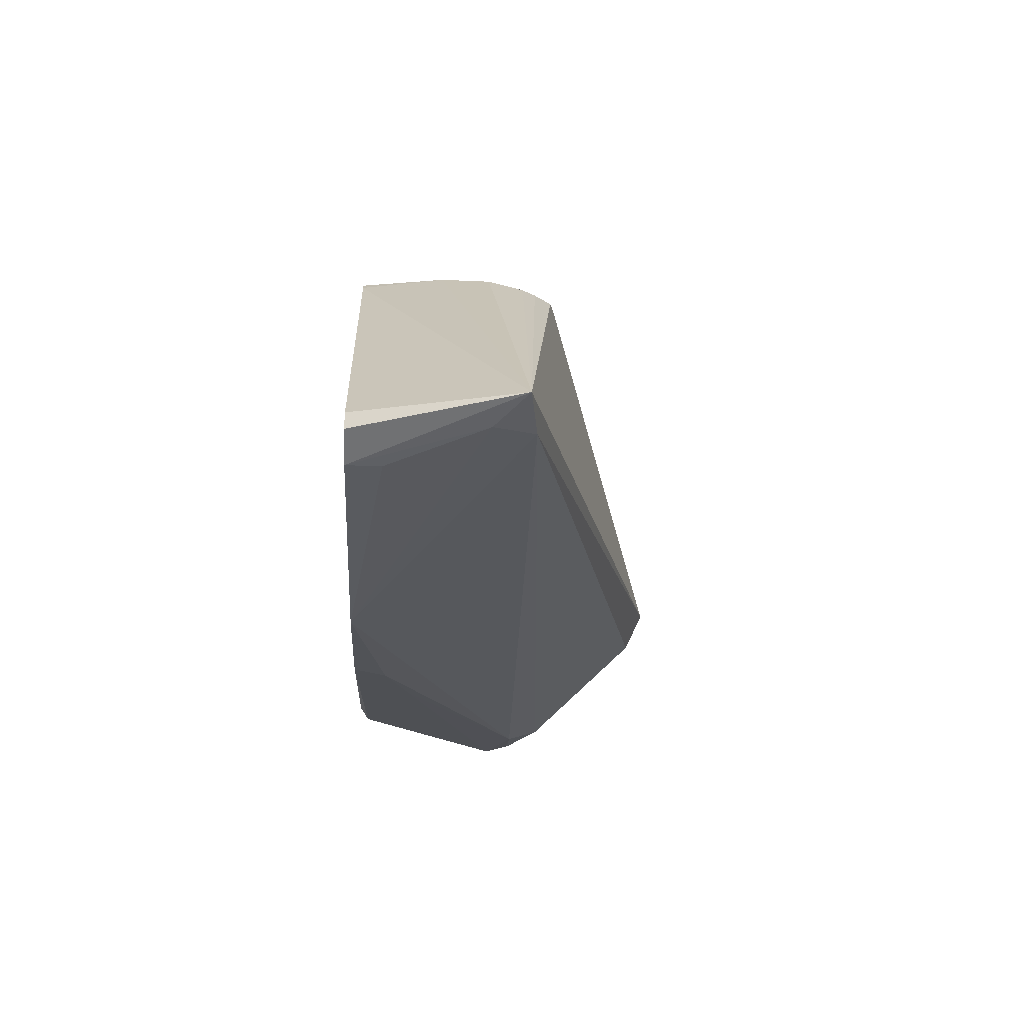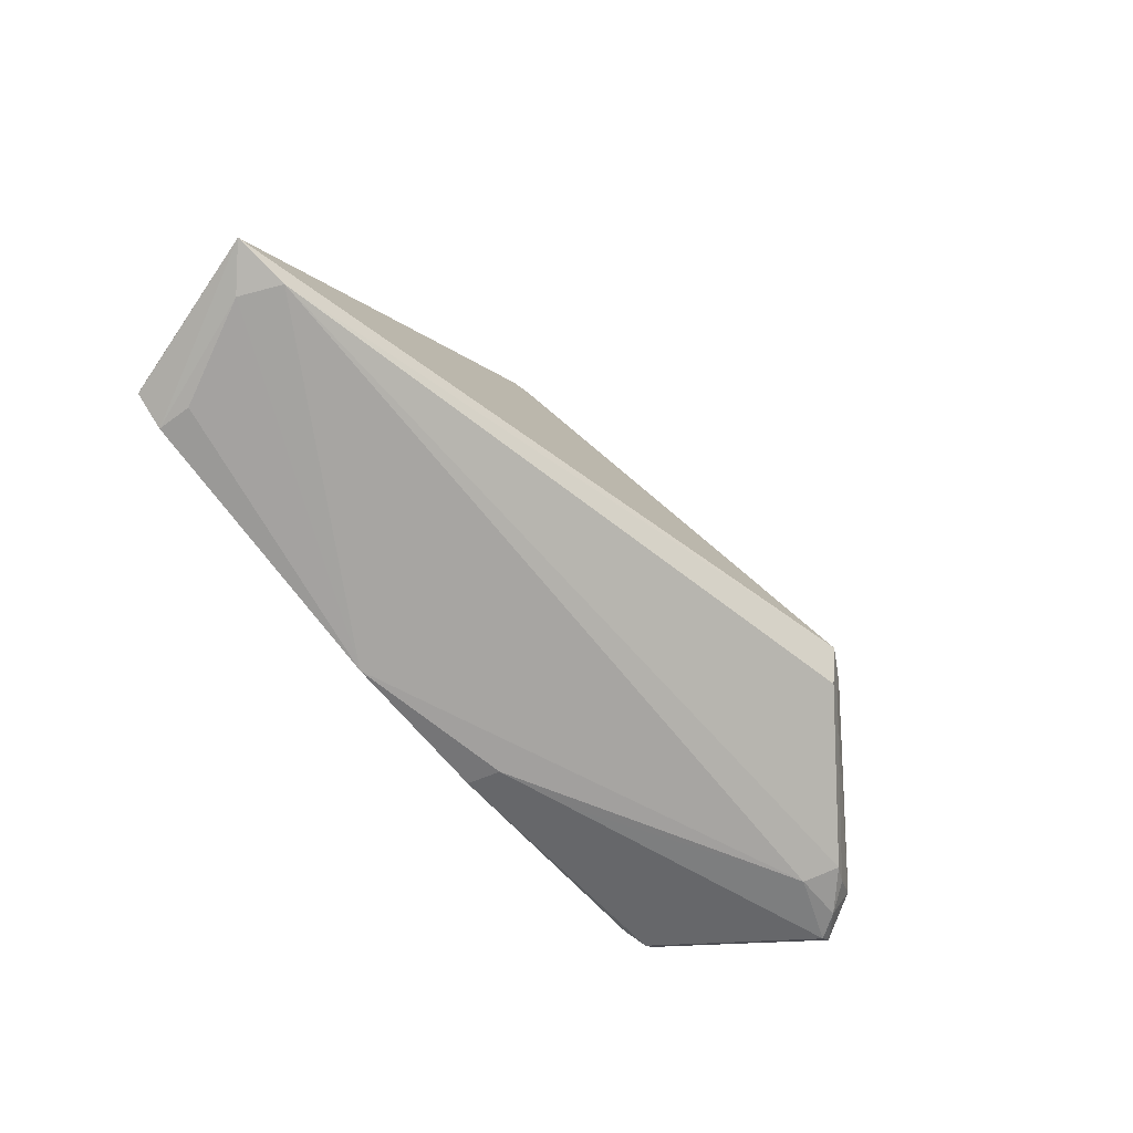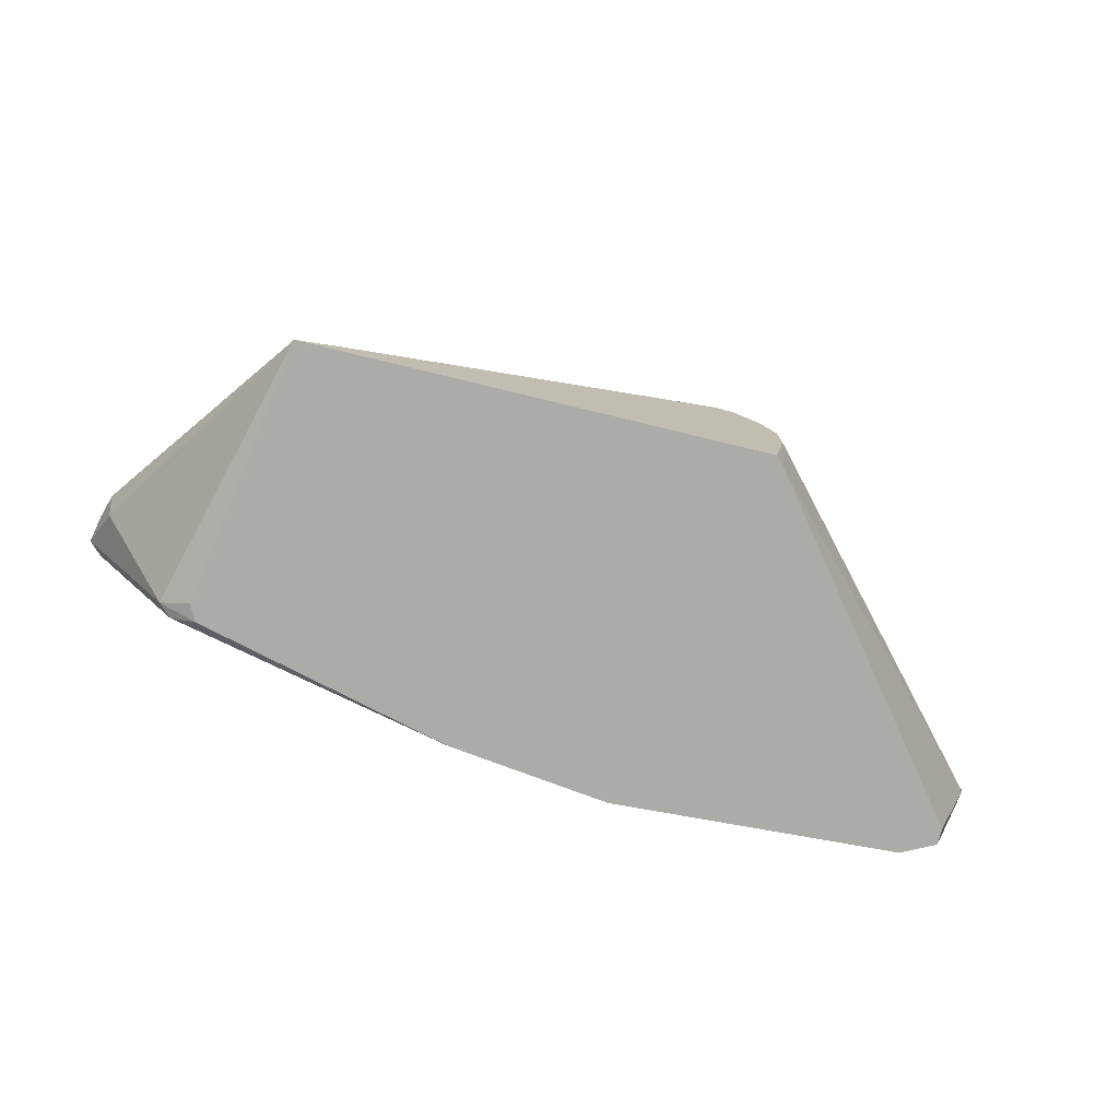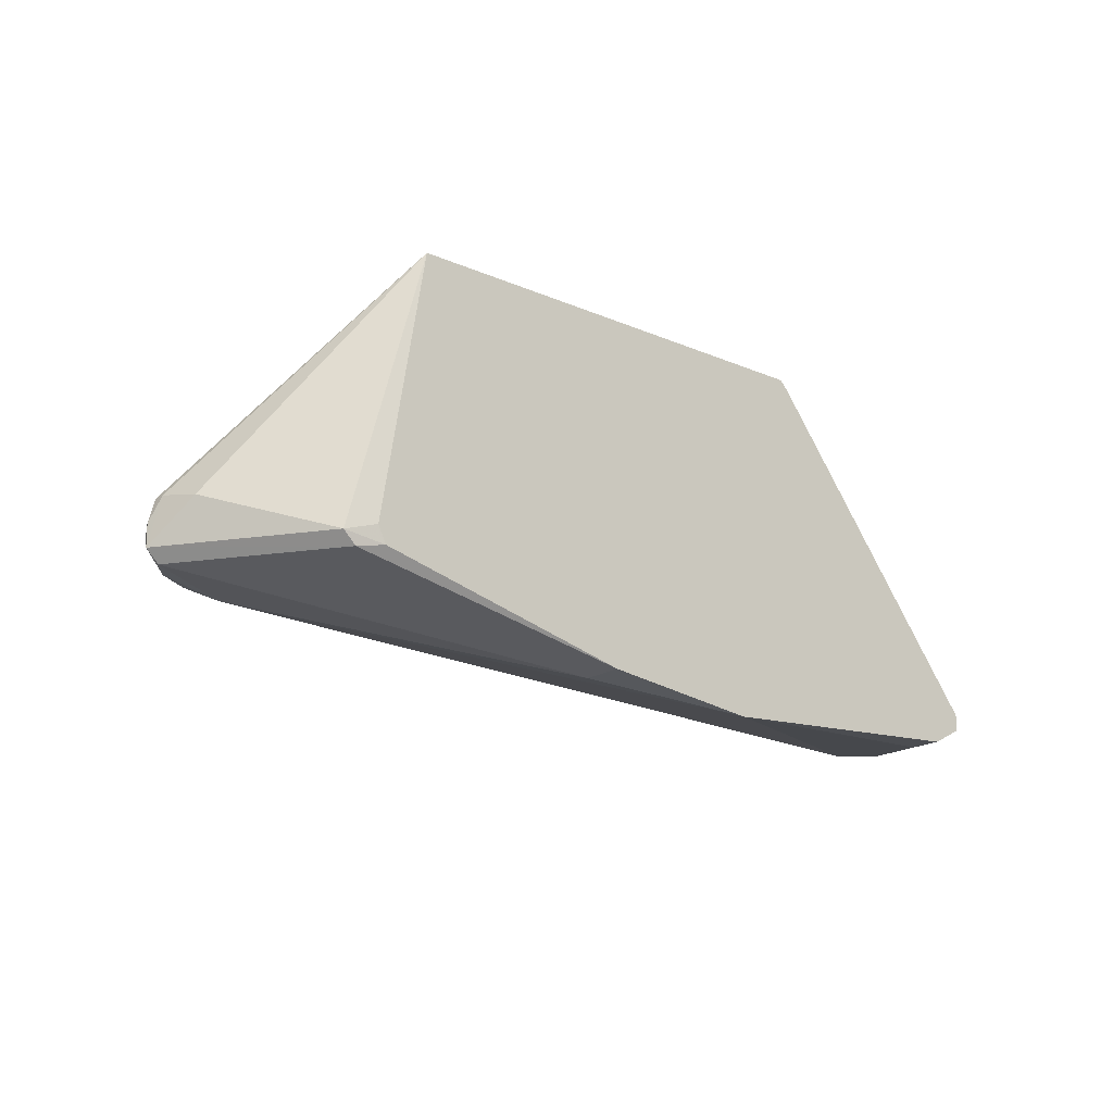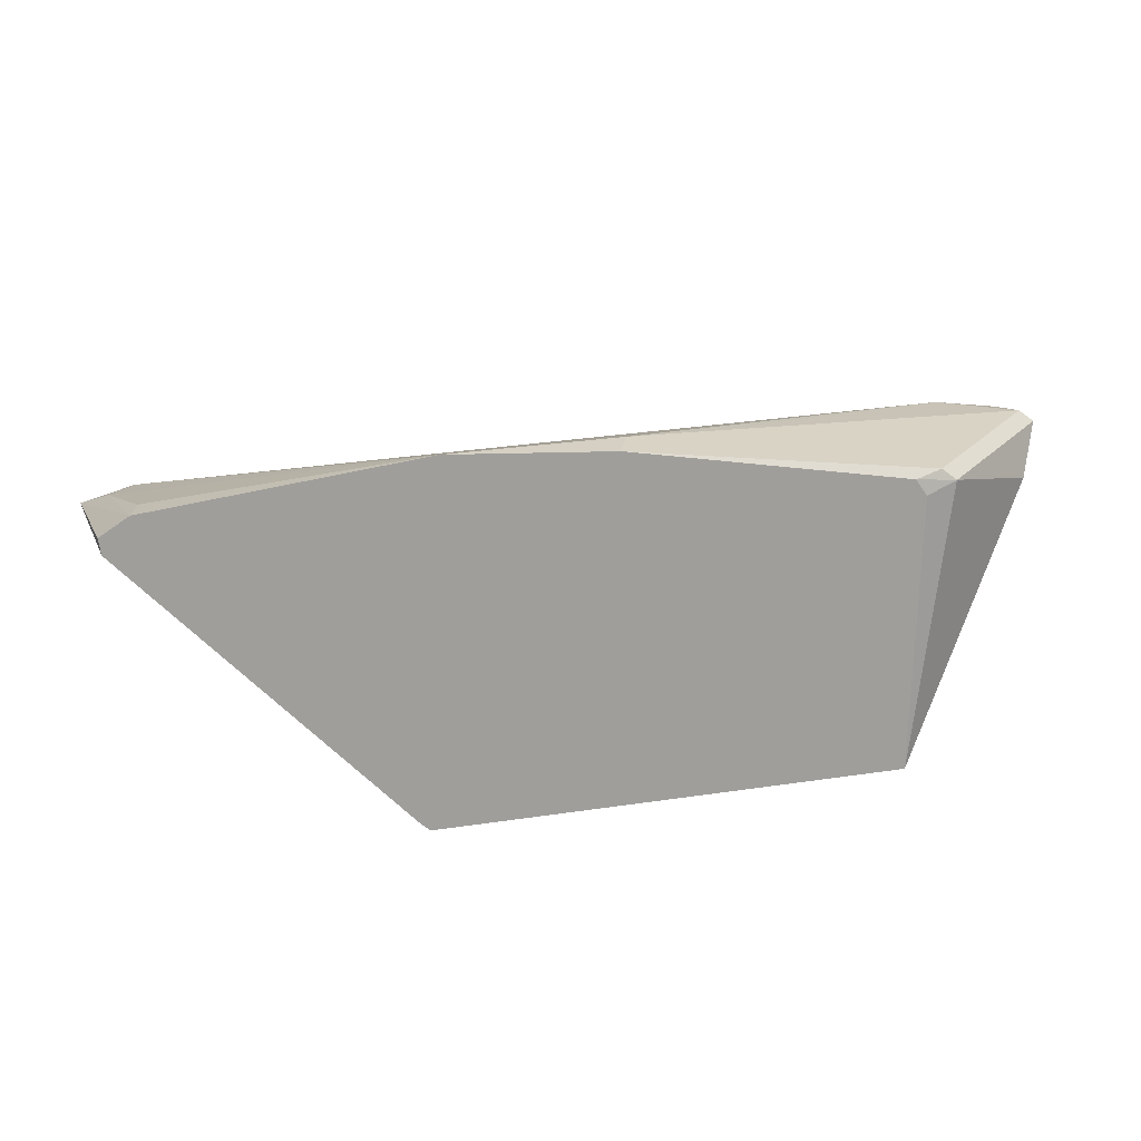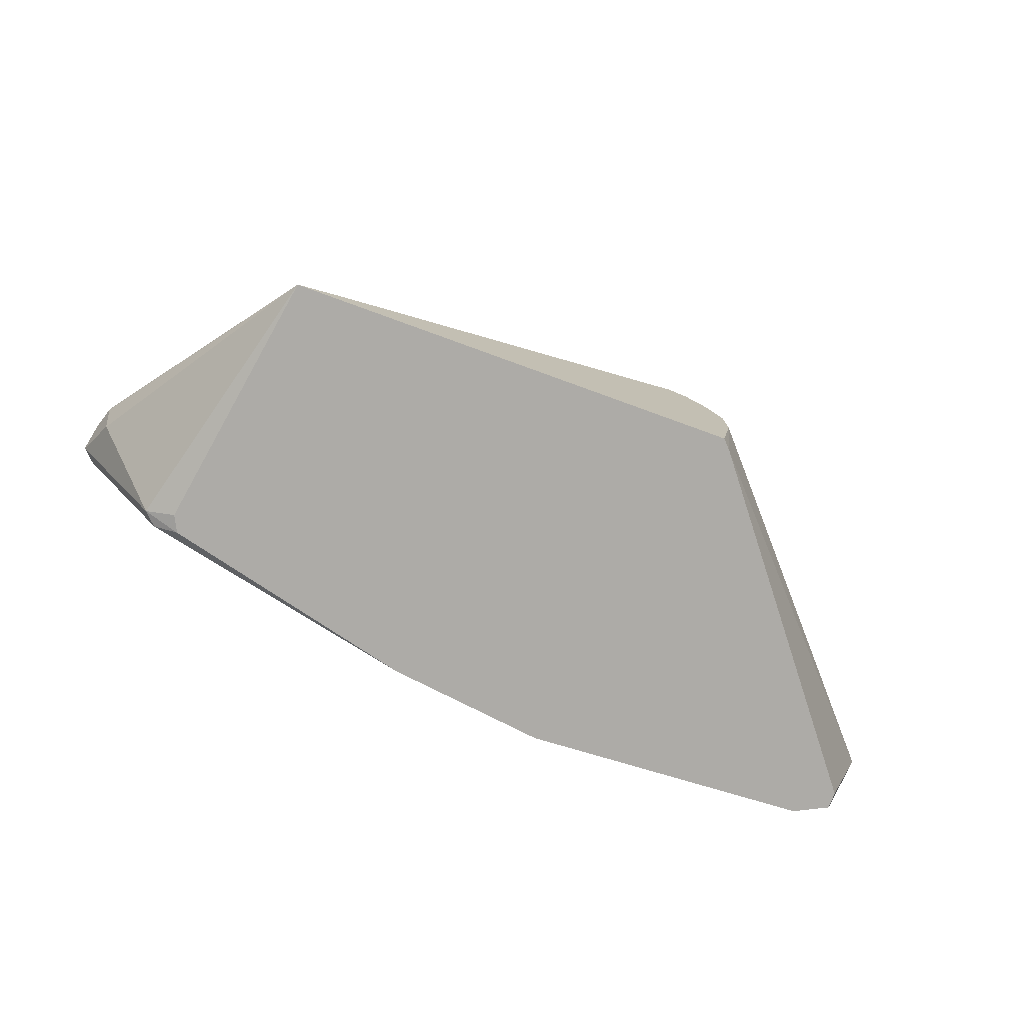
<metadata>
{"format":"obj","ext":"obj","renderer":"f3d","projection":"perspective","resolution":1024,"background":"white","views":[{"elev":-28.9,"azim":-93.1,"up":"+Y"},{"elev":-66.6,"azim":-53.6,"up":"+Y"},{"elev":-76.2,"azim":166.4,"up":"+Z"},{"elev":-17.9,"azim":140.0,"up":"+Y"},{"elev":-70.8,"azim":8.2,"up":"+Z"},{"elev":-76.4,"azim":160.0,"up":"+Z"}]}
</metadata>
<code>
v 0.4795 -0.5524 0.0678
v 0.4796 -0.5524 0.0678
v 0.3805 -0.5421 0.1199
v 0.3753 -0.5434 0.1075
v 0.3909 -0.5473 0.07819
v 0.3909 -0.5473 0.0678
v 0.5296 -0.5463 0.0678
v 0.5317 -0.5473 0.07819
v 0.6255 -0.5317 0.1251
v 0.3636 -0.5395 0.1173
v 0.6307 -0.5264 0.1355
v 0.5838 -0.5108 0.1668
v 0.5786 -0.5004 0.172
v 0.3805 -0.5421 0.0678
v 0.6099 -0.5265 0.0678
v 0.6177 -0.5277 0.07037
v 0.5551 -0.5434 0.08601
v 0.6489 -0.5277 0.1173
v 0.6431 -0.5277 0.1251
v 0.4654 -0.4389 0.1306
v 0.4607 -0.4389 0.125
v 0.4579 -0.4389 0.1207
v 0.4537 -0.4389 0.1093
v 0.4535 -0.4389 0.09383
v 0.4555 -0.4417 0.0678
v 0.3805 -0.5369 0.0678
v 0.6372 -0.5238 0.1329
v 0.5903 -0.5082 0.1642
v 0.589 -0.5004 0.1668
v 0.5864 -0.4926 0.1681
v 0.5786 -0.49 0.1668
v 0.4711 -0.4389 0.1322
v 0.6125 -0.5213 0.0678
v 0.6216 -0.5238 0.07037
v 0.6529 -0.5238 0.1173
v 0.6463 -0.516 0.1303
v 0.4582 -0.4389 0.0678
v 0.6333 -0.4926 0.129
v 0.5864 -0.4769 0.1446
v 0.5786 -0.4808 0.1544
v 0.5707 -0.4769 0.1525
v 0.5786 -0.473 0.1427
v 0.5786 -0.4389 0.07894
v 0.5988 -0.4389 0.0678
v 0.6463 -0.5108 0.1043
v 0.6489 -0.5082 0.1173
v 0.6515 -0.516 0.1199
v 0.6489 -0.5082 0.1212
v 0.6411 -0.5004 0.1251
v 0.5985 -0.4389 0.06811
v 0.5896 -0.4389 0.07319
v 0.5886 -0.4389 0.07372
f 20 22 21
f 24 37 25
f 27 36 28
f 30 36 38
f 29 36 30
f 30 39 40
f 30 38 39
f 20 23 22
f 28 36 29
f 20 24 23
f 19 35 36
f 20 44 37
f 20 50 44
f 20 51 50
f 20 52 51
f 20 43 52
f 20 32 43
f 19 36 27
f 18 35 19
f 30 40 41
f 16 18 17
f 20 37 24
f 30 41 32
f 42 52 43
f 32 42 43
f 16 35 18
f 46 48 47
f 44 46 45
f 44 48 46
f 44 49 48
f 42 51 52
f 42 50 51
f 40 42 41
f 39 50 42
f 39 44 50
f 30 32 31
f 39 42 40
f 38 49 44
f 36 49 38
f 36 48 49
f 36 47 48
f 35 47 36
f 35 46 47
f 35 45 46
f 34 44 45
f 34 45 35
f 33 44 34
f 38 44 39
f 16 34 35
f 32 41 42
f 15 33 34
f 4 10 6
f 3 13 10
f 3 12 13
f 3 11 12
f 3 9 11
f 3 10 4
f 2 9 3
f 2 8 9
f 2 7 8
f 1 7 2
f 4 6 5
f 1 15 7
f 1 37 44
f 1 25 37
f 1 26 25
f 1 14 26
f 1 6 14
f 1 5 6
f 1 4 5
f 1 3 4
f 1 2 3
f 15 34 16
f 1 33 15
f 6 10 14
f 1 44 33
f 12 27 28
f 13 30 31
f 13 29 30
f 12 29 13
f 12 28 29
f 11 27 12
f 11 19 27
f 10 13 20
f 7 15 16
f 10 26 14
f 13 31 32
f 10 25 26
f 10 23 24
f 10 22 23
f 10 21 22
f 10 20 21
f 9 19 11
f 9 18 19
f 9 17 18
f 8 17 9
f 7 17 8
f 7 16 17
f 10 24 25
f 13 32 20

</code>
